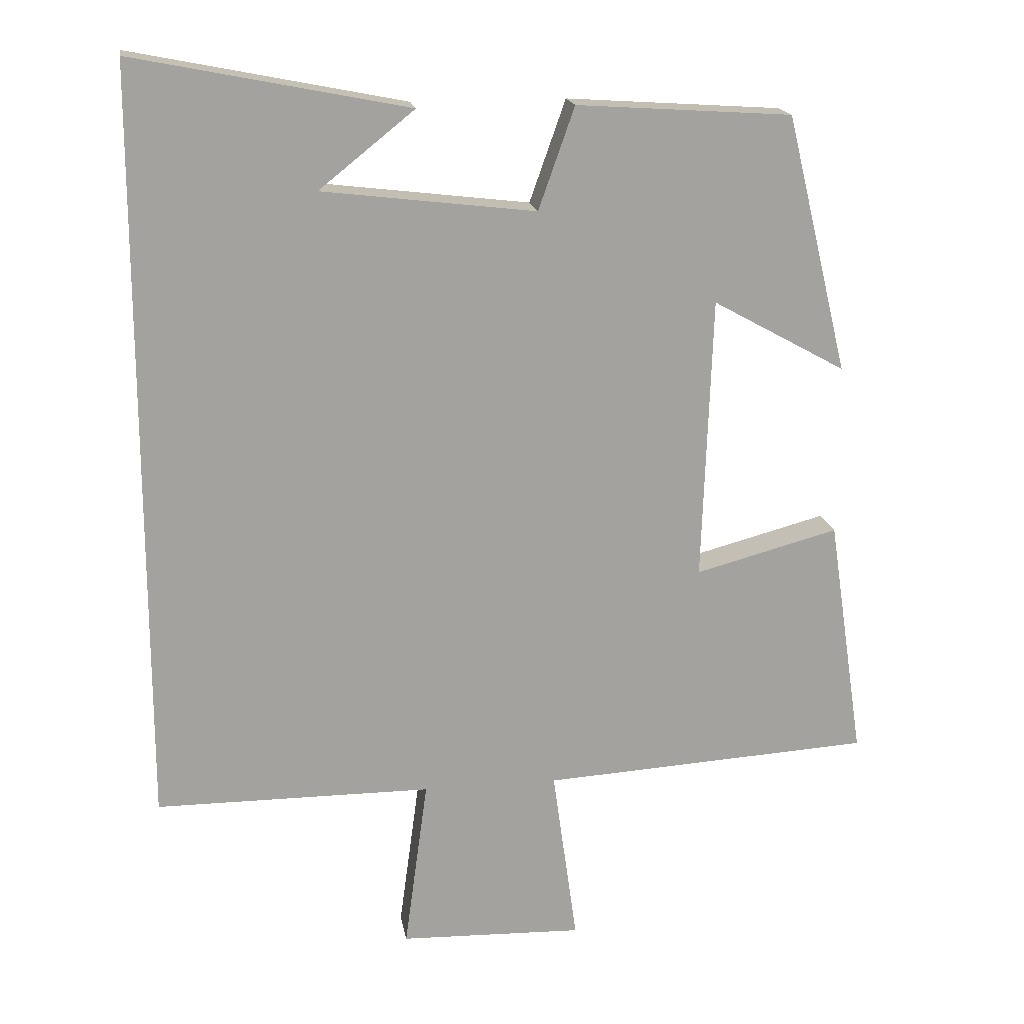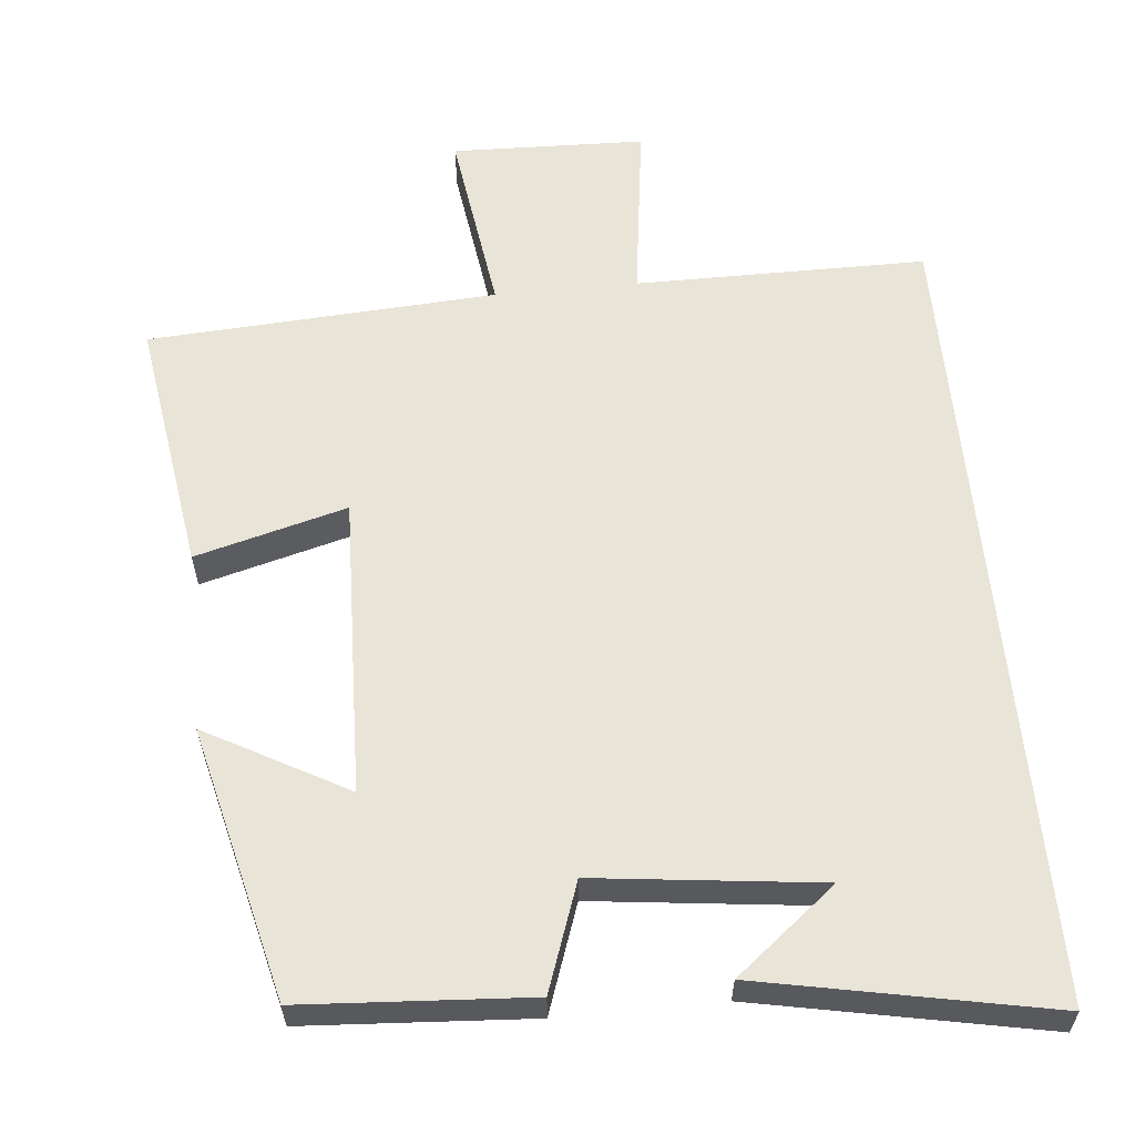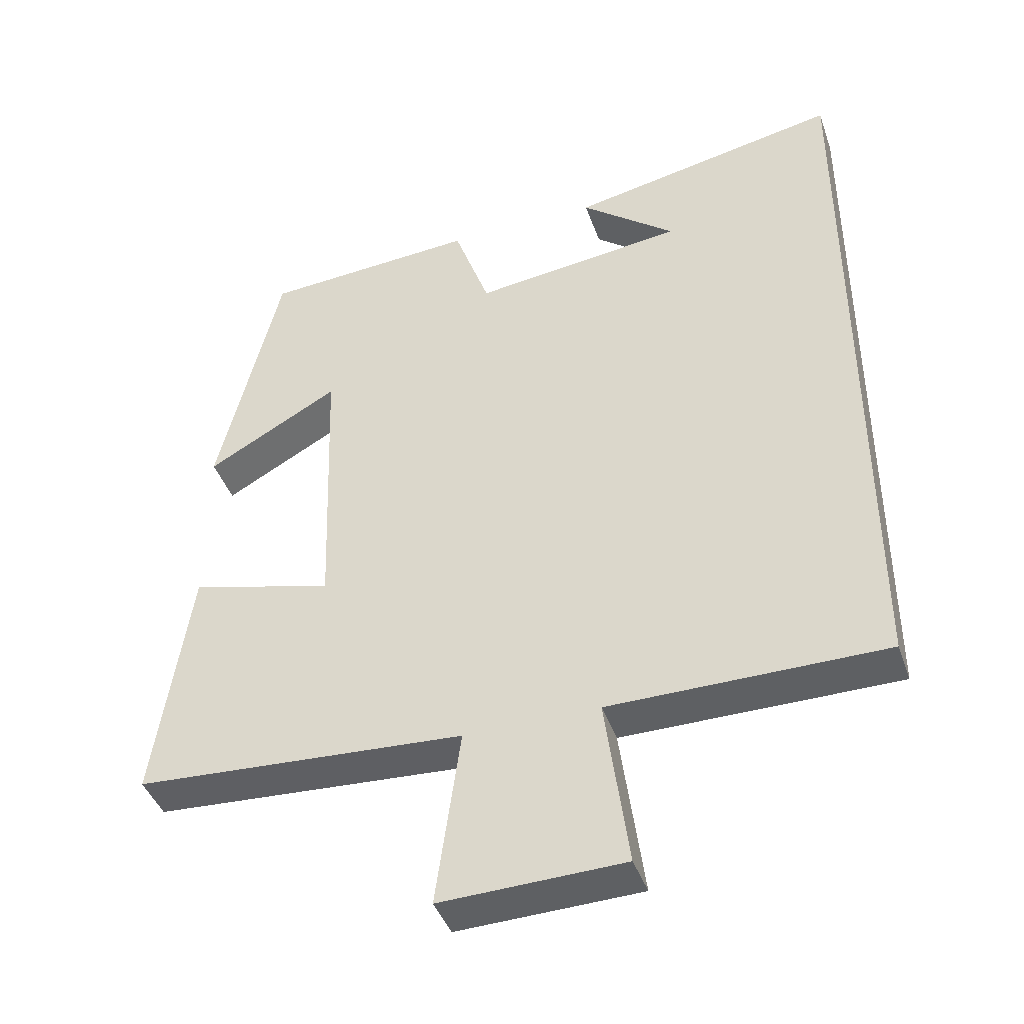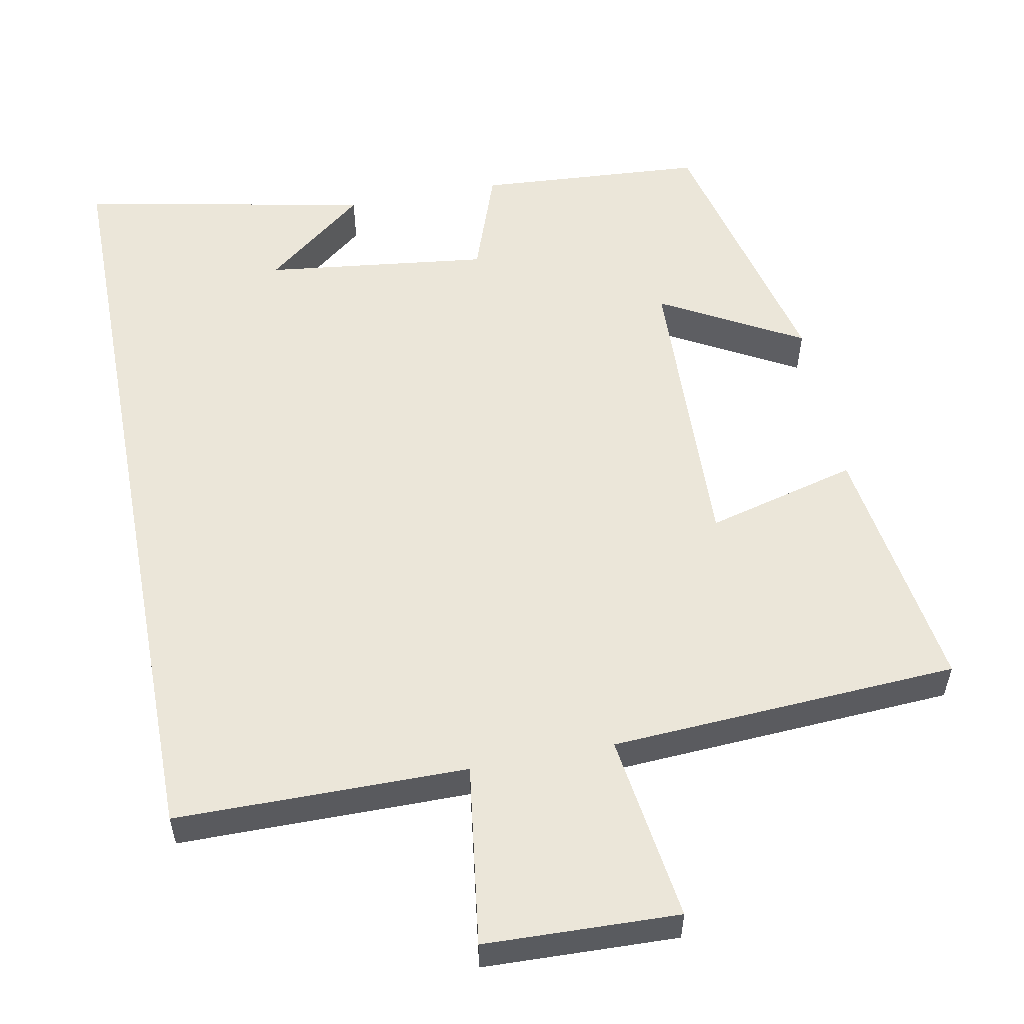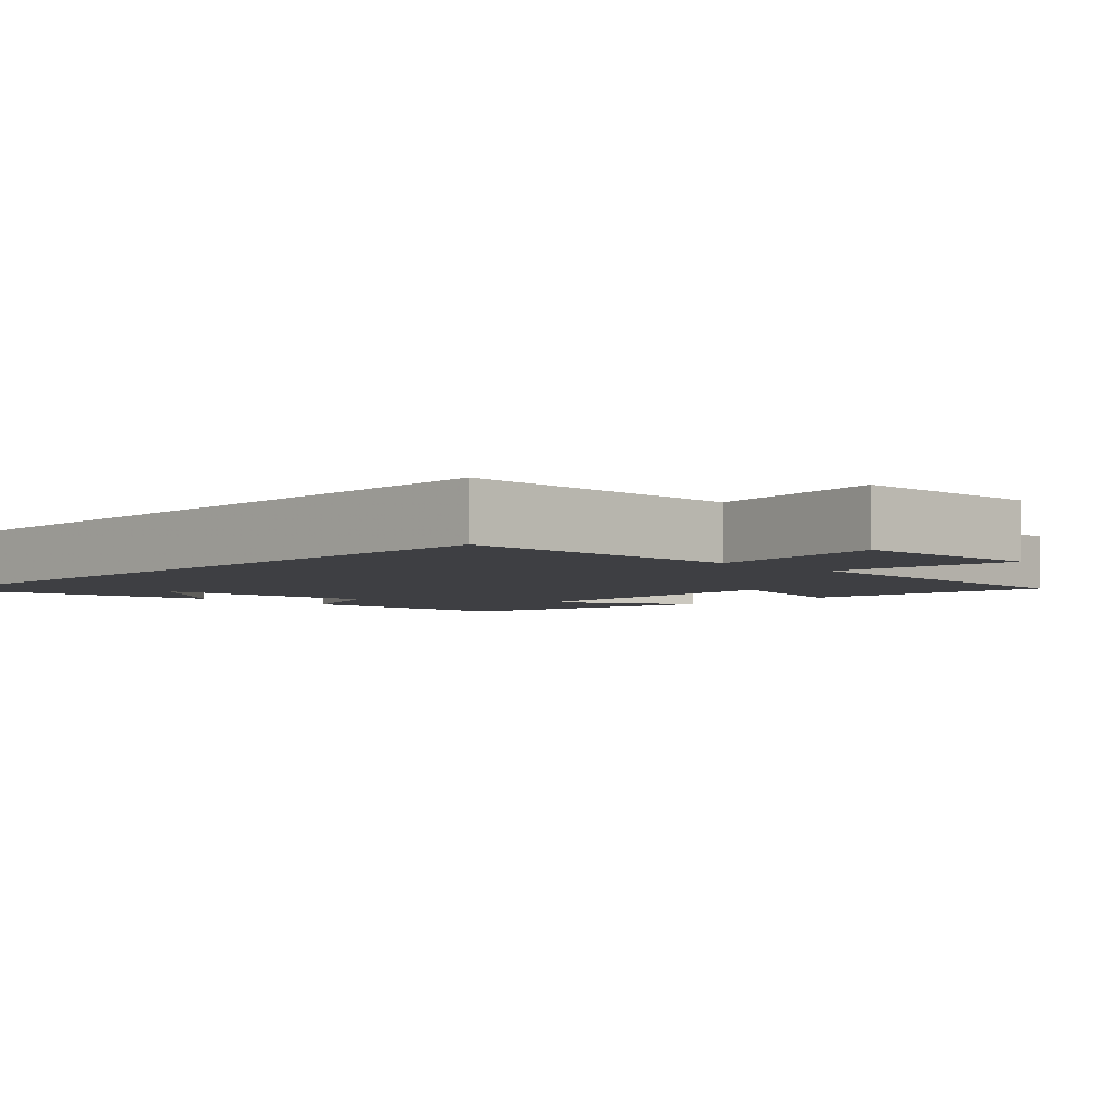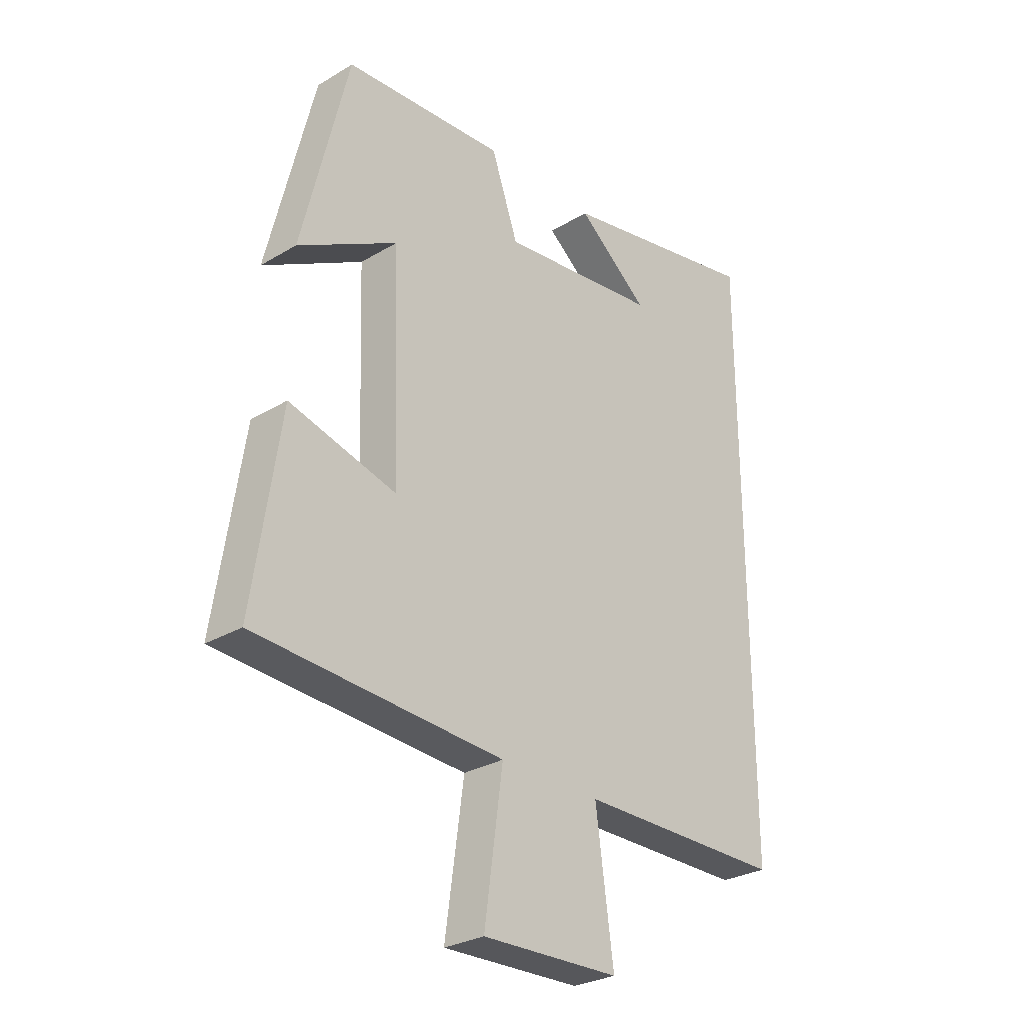
<metadata>
{"format":"obj","ext":"obj","renderer":"f3d","projection":"perspective","resolution":1024,"background":"white","views":[{"elev":17.7,"azim":170.7,"up":"+Z"},{"elev":59.8,"azim":-5.6,"up":"+Y"},{"elev":-42.3,"azim":18.6,"up":"+Z"},{"elev":55.3,"azim":169.2,"up":"+Y"},{"elev":-4.2,"azim":136.0,"up":"+Y"},{"elev":-28.6,"azim":-48.2,"up":"+Z"}]}
</metadata>
<code>
v 0.5 0.07 -0.499
v 0.109 0.07 -0.5
v 0.142 0.07 -0.744
v -0.118 0.07 -0.752
v -0.083 0.07 -0.5
v -0.551 0.07 -0.472
v -0.5 0.07 -0.129
v -0.297 0.07 -0.183
v -0.311 0.07 0.219
v -0.5 0.07 0.115
v -0.412 0.07 0.48
v -0.107 0.07 0.5
v -0.056 0.07 0.356
v 0.246 0.07 0.392
v 0.111 0.07 0.5
v 0.5 0.07 0.577
v 0.5 0 -0.499
v 0.109 0 -0.5
v 0.142 0 -0.744
v -0.118 0 -0.752
v -0.083 0 -0.5
v -0.551 0 -0.472
v -0.5 0 -0.129
v -0.297 0 -0.183
v -0.311 0 0.219
v -0.5 0 0.115
v -0.412 0 0.48
v -0.107 0 0.5
v -0.056 0 0.356
v 0.246 0 0.392
v 0.111 0 0.5
v 0.5 0 0.577
f 14 15 16
f 14 16 1 2
f 13 14 2
f 9 10 11 12
f 8 9 12 13
f 5 6 7 8
f 5 8 13 2
f 2 3 4 5
f 32 31 30
f 18 17 32 30
f 18 30 29
f 28 27 26 25
f 29 28 25 24
f 24 23 22 21
f 18 29 24 21
f 21 20 19 18
f 1 17 18 2
f 2 18 19 3
f 3 19 20 4
f 4 20 21 5
f 5 21 22 6
f 6 22 23 7
f 7 23 24 8
f 8 24 25 9
f 9 25 26 10
f 10 26 27 11
f 11 27 28 12
f 12 28 29 13
f 13 29 30 14
f 14 30 31 15
f 15 31 32 16
f 16 32 17 1

</code>
